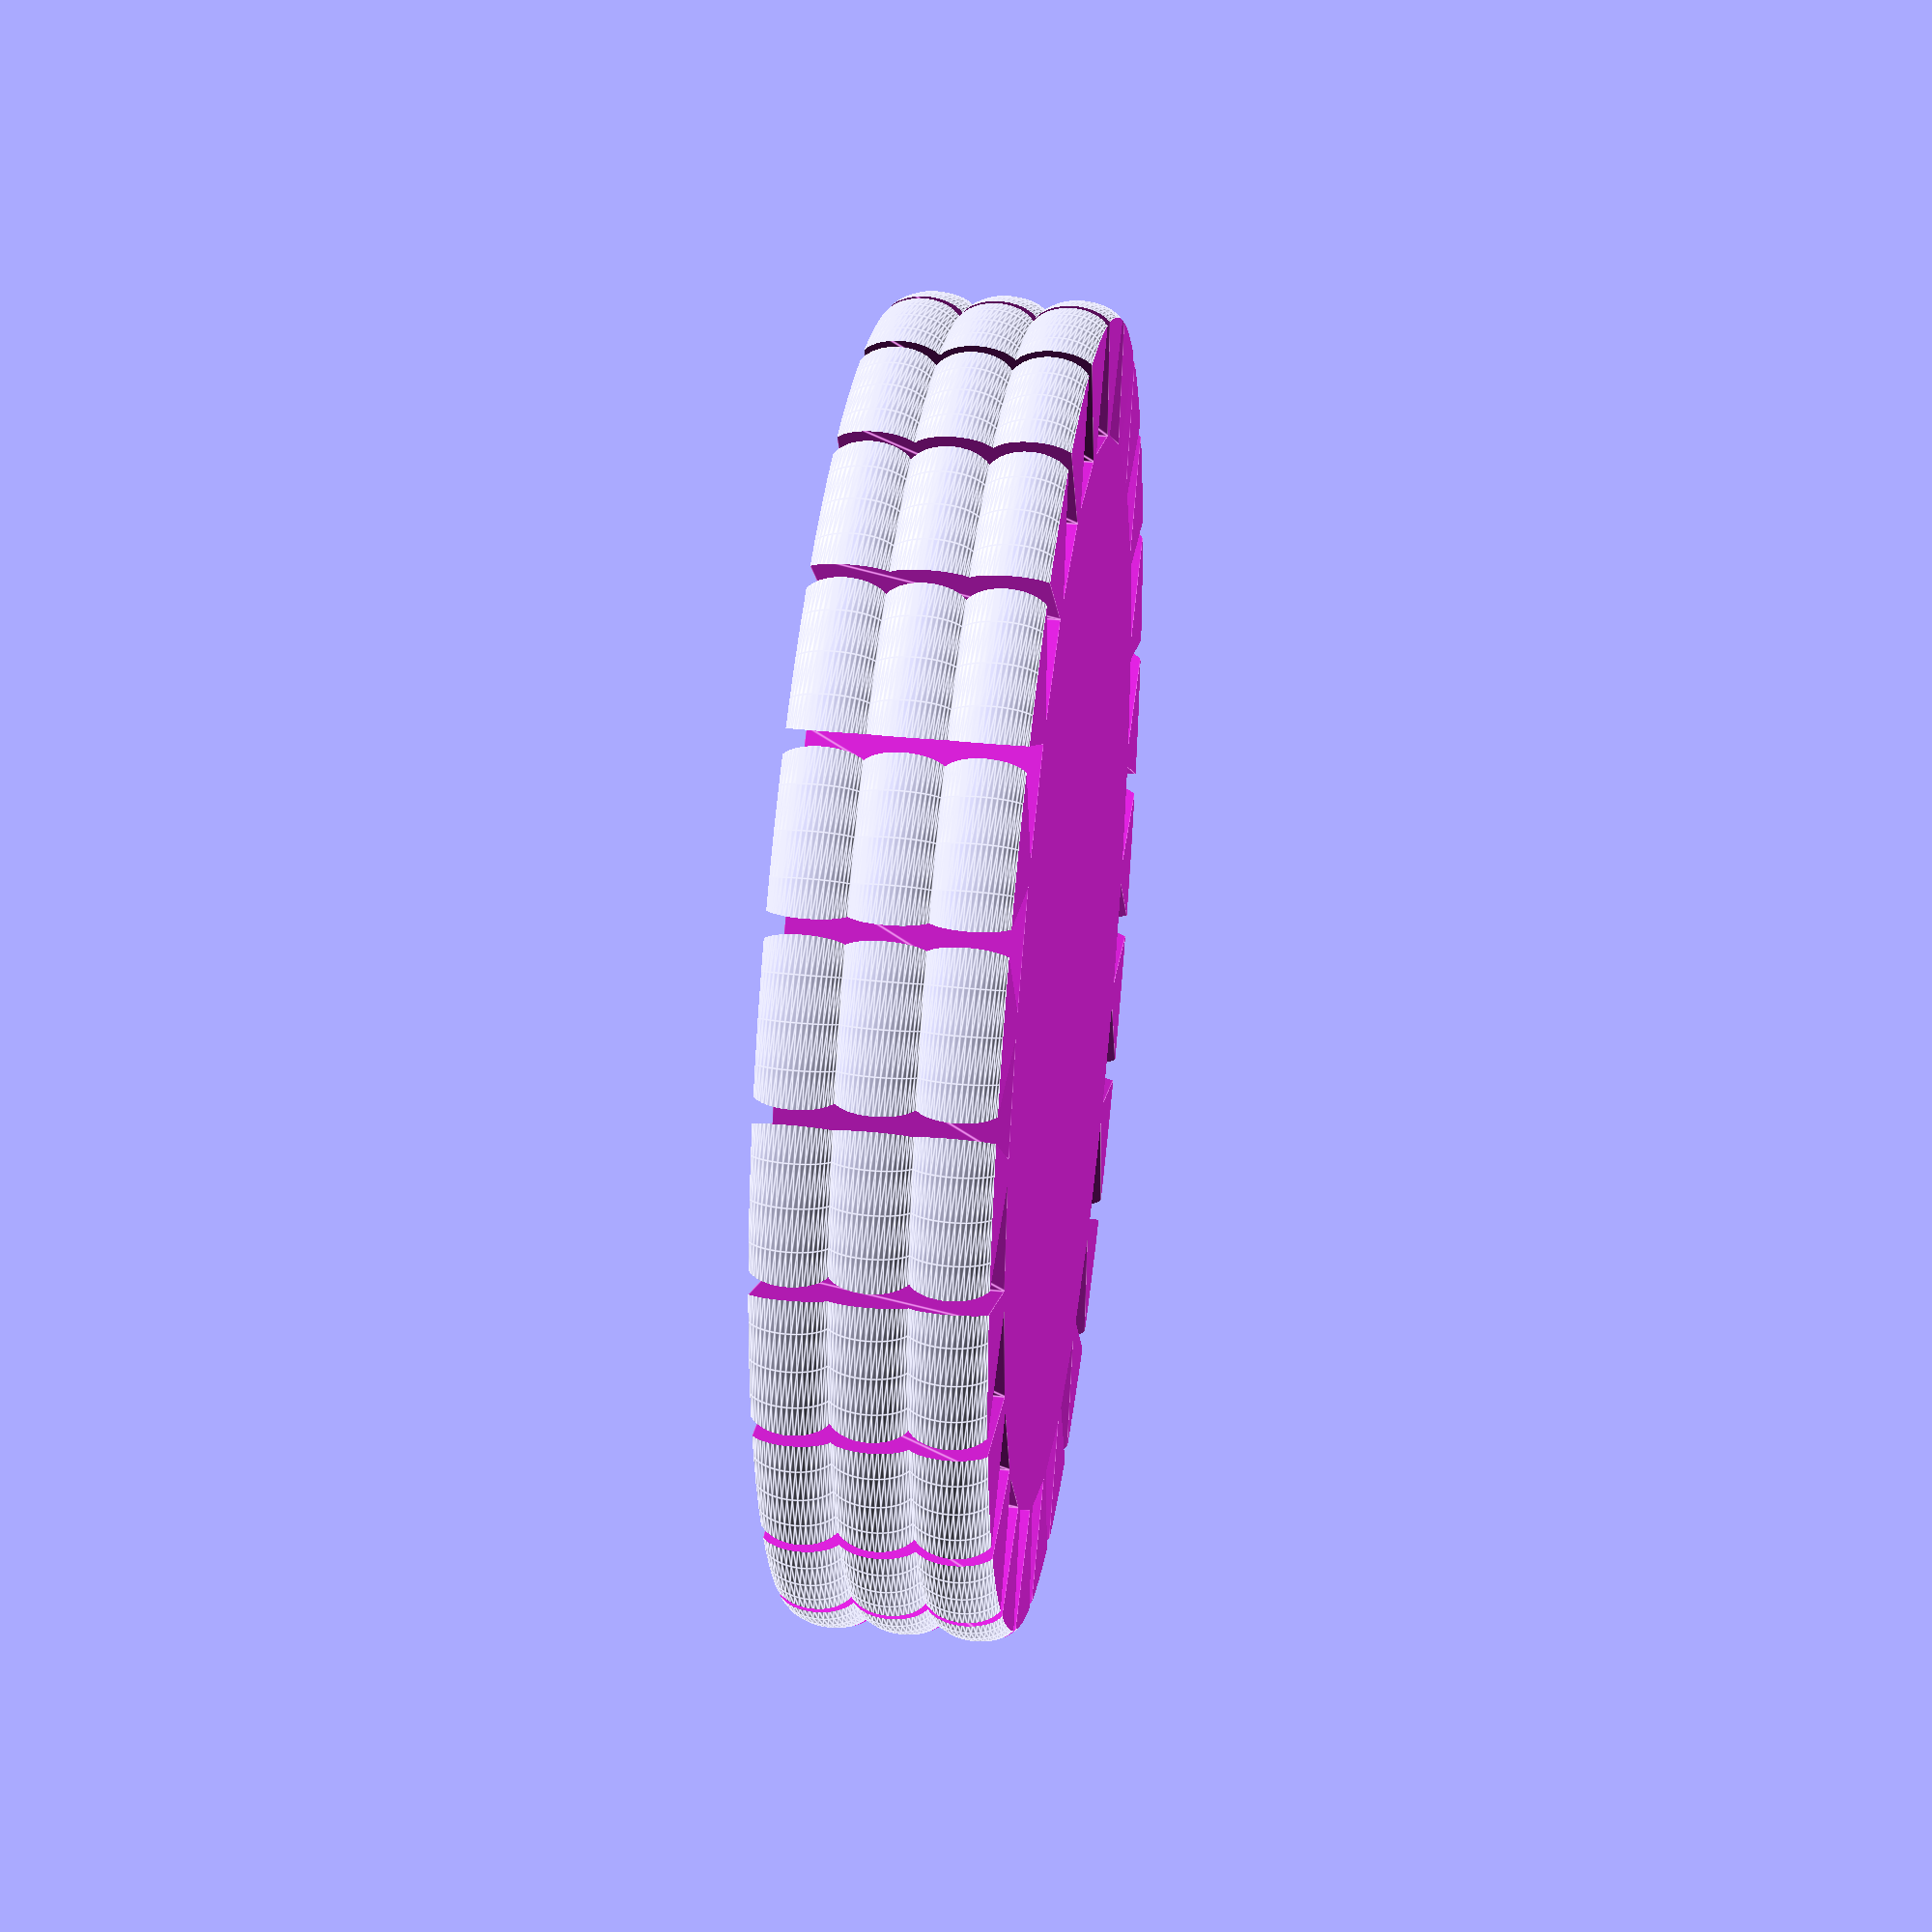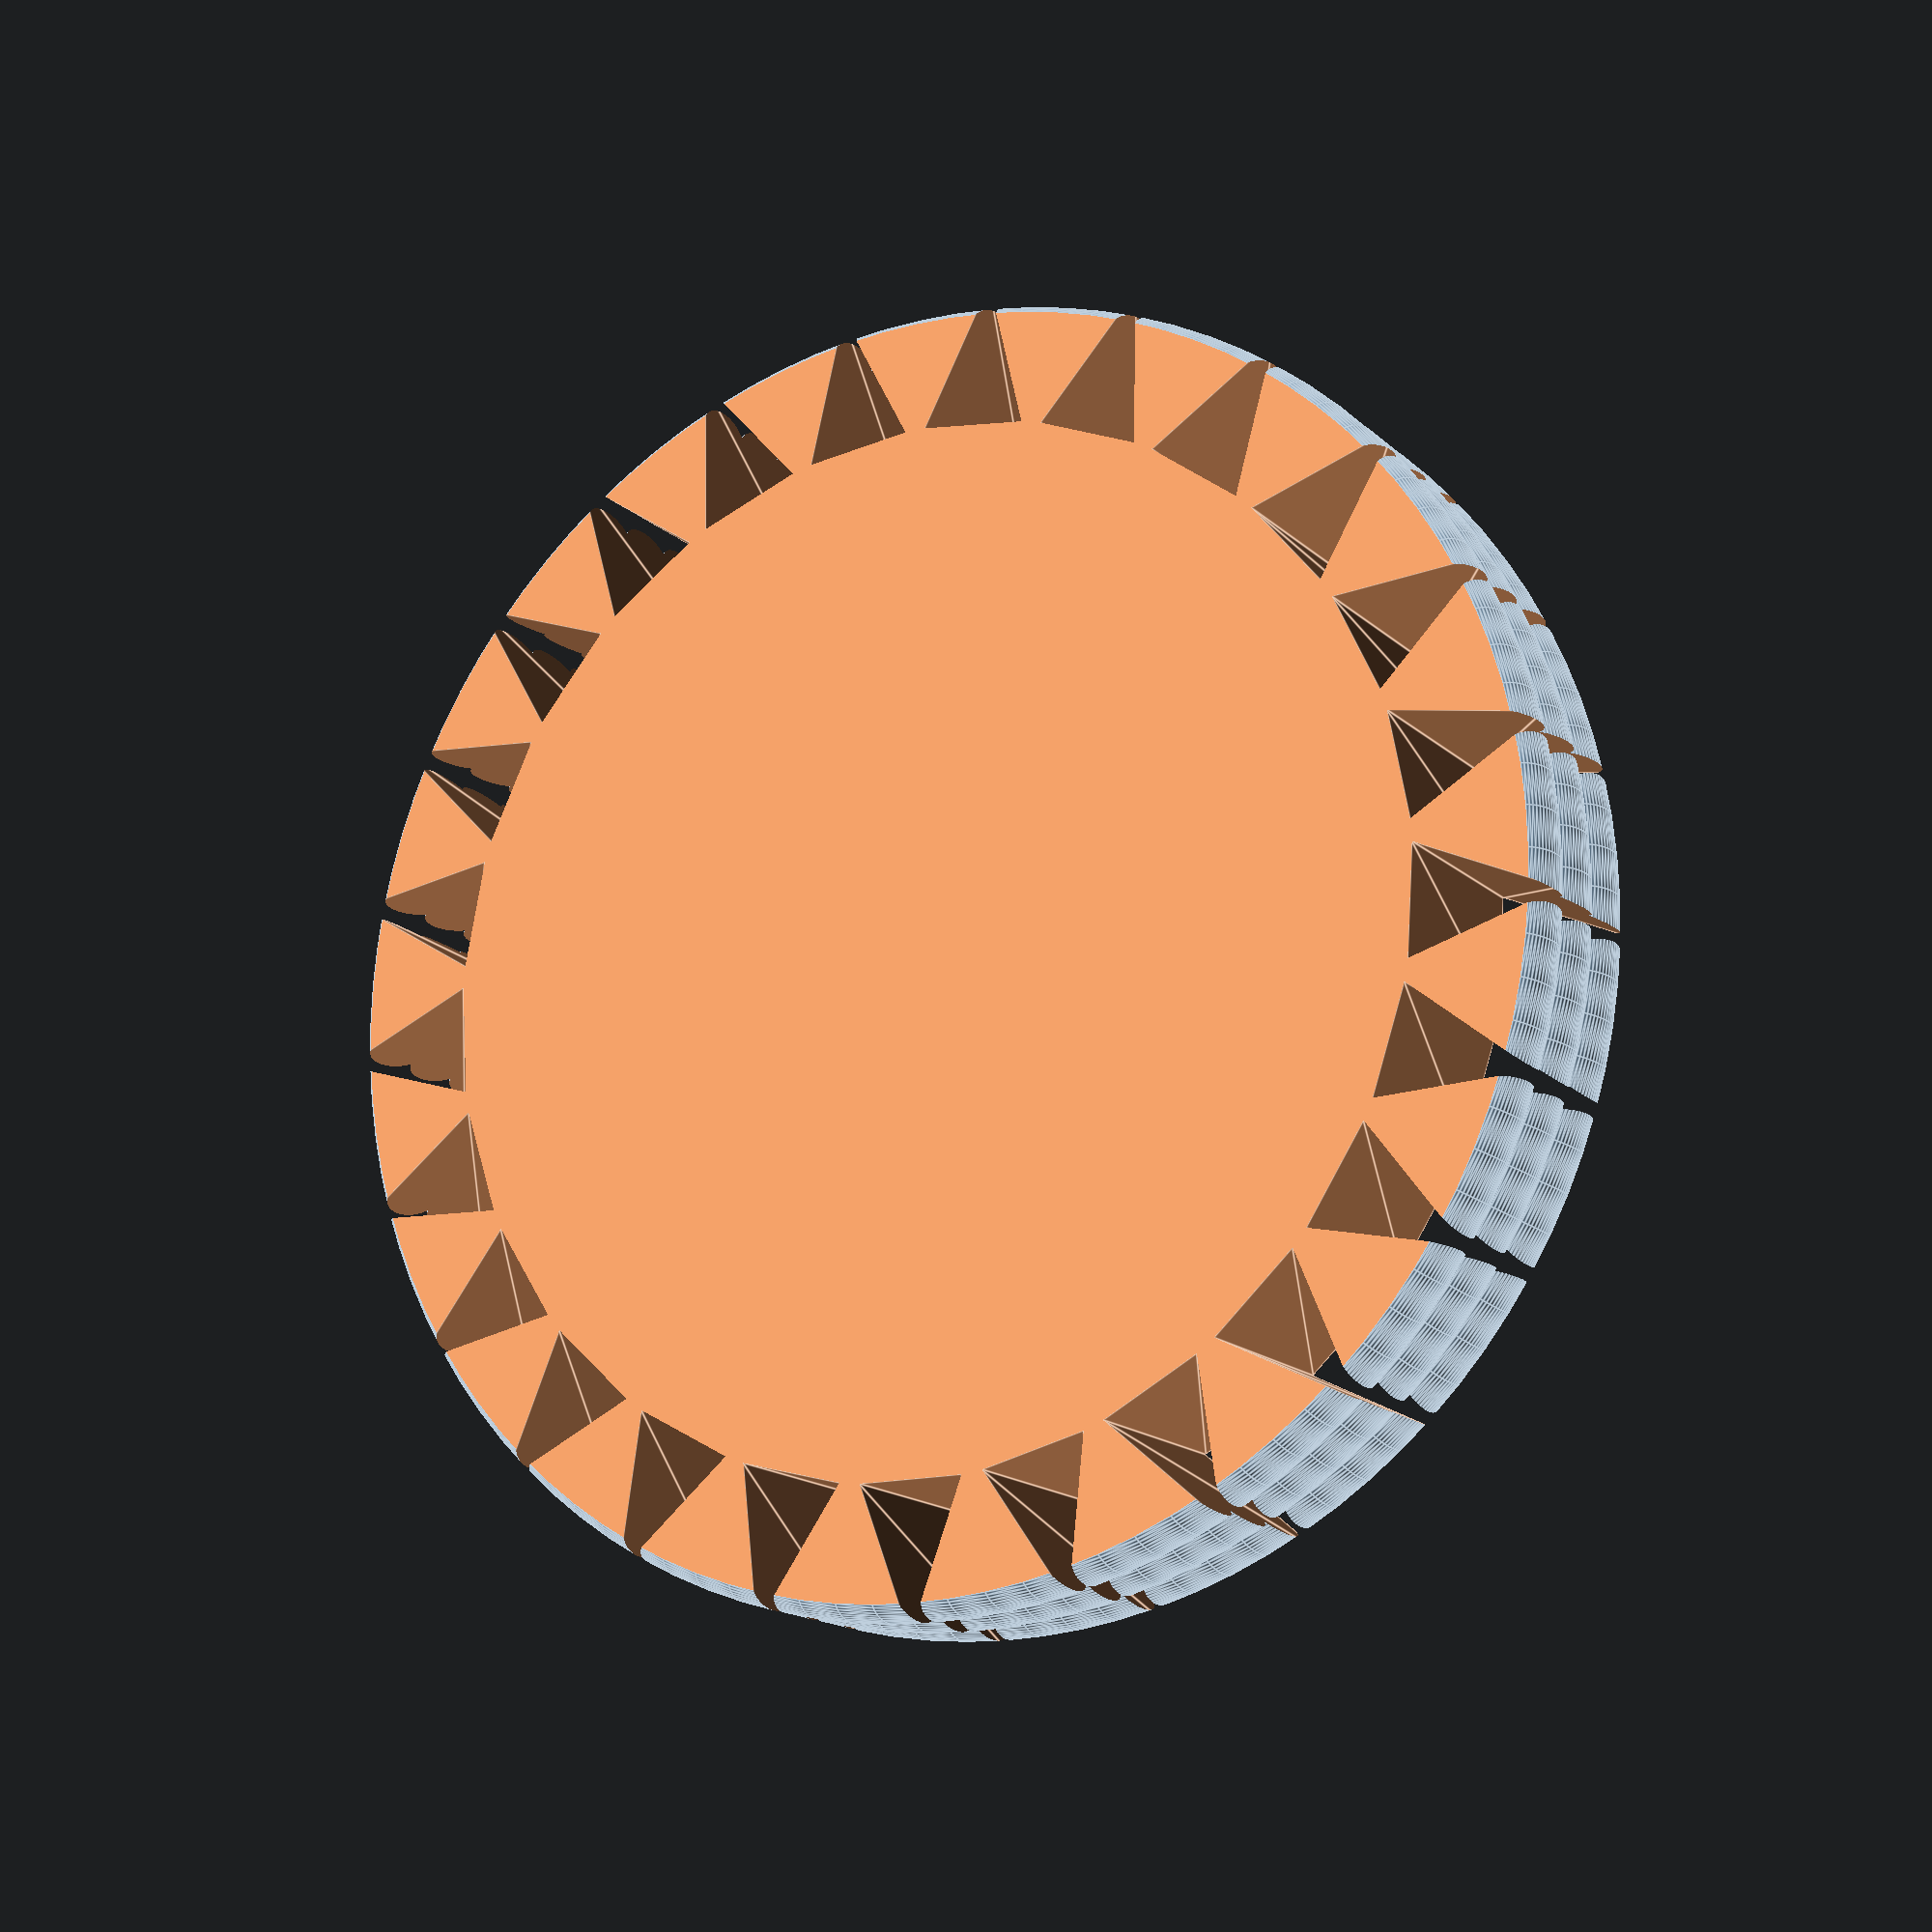
<openscad>
// stretchy bracelet from emmett
// updated by Bob Hamlet
// v1.1 3-7-13 User input lockdown. Solid option.
// V1.2 3-8-13 Solid bug fix.
// V2.0 3-16-13 Added hollow and knurled options, more tweaking for vert and horiz bands.
// V3.0 3-19-13 Added clasp, fixed hollow knurled option, thicker bracelets, optimized for customizer

//////////////////////////////User Input Section///////////////////////////

/* [Global] */

//Select bracelet Type
Type=1;//[1:Banded-Horizontal(1),2:Banded-Vertical(2),3:Corded(3),4:Smooth(4),5:Knurled(5)]

/* [Size] */

//Input your wrist or ankle circumference loosely in mm (1" = 25.4mm)
Circumference=200;//[100:300]

//How wide should the bracelet be? (13mm = approx 1/2")
Width=13;//[3:130]
//user friendly input (used throughout)
w=Width*1;//program friendly variable (used throughout)

//How thick should the bracelet be? (1/8"-1")
Thickness=8;//[3:25]
//h=Thickness*1;

/* [Options] */

//Choose if you want to have a non stretchy bracelet.  (You will probably need to increase the circumference above.)
Stretchy_vs_Solid=1;//[0:Solid(0),1:Stretchy(1)]

//How many stretchy bends should your bracelet have? (More makes a smoother inner circle, and makes it more flexible.)
Bends=25;//[10:50]

//Set the desired output.  Puck for a "hockey puck", Hollow for easier slicing setup.
Hollow_vs_Hockey_Puck=1;//[0:Hollow(0),1:Puck(1)]

//Do you want a bracelet that clasps around your wrist, or stretches over your hand?
Clasp=0;//[0:Stretch Over(0),1:Clasp Around(1)(Only works for hollow bracelet)]
m=Bends+Clasp;

//Input your extruder nozzle diameter.  (In tenths, so 4 = 0.4)  This also controls the path thickness for hollow bracelets, so you can make one that is 2 or more shells!
Nozzle=4;//[1:20]
t=Nozzle*0.1;

/* [Banded] */

//How many bands would be a lovely accent on your banded bracelet?
Bands=3;//[2,3,4,5]

/* [Corded] */

//How many angled cords will you need to make the perfect corded bracelet?
Cords=25;//[15:40]
n=Cords*1;

Cord_Direction=-1;//[1:CCW(1),-1:CW(-1)]
dir=Cord_Direction*1;

/* [Knurled] */

//Input the smoothness percentage for your knurled bracelet.
Knurl_Smoothness=40;//[0:100]

//How many knurled diamonds across the width of the bracelet?
Knurl_Width=4;//[2:15]

//Squish the knurls vertically or horizontally.
Knurl_Skew=1;//[.5:1/2,.75:3/4,1:Square,1.5:1.5x,2:2x]
ks=Knurl_Skew*1;

/* [Lettering] */

//Future option will allow you to have raised letters, or dual extrusion letters with input here.
Lettering="Sample";

// preview[view:east, tilt:top diagonal]

/////////////////////////////////Program Variables////////////////////////////

pi=3.14159*1; // Pi defined
h=Thickness*Stretchy_vs_Solid+t;//This sets the thickness of stretchy parts to zero for a solid bracelet.
ri=(Circumference/m)*(Clasp+m)/(2*pi); //inside radius
ro=ri+h; //outside radius
r1=pi*ro/n; //outside radius cord segment width
r2=(pi*ro/m-t)/Bands; //outside radius vert band radius
rr=r1-2*t; //cord overlap by 2*nozzle width
kw=w/Knurl_Width;//knurl width
dkn=2*(ro-(0.25*kw));//knurled diameter
knscale=(dkn-2*t)/dkn;//hollow knurled diameter scale
kl=dkn/round(dkn/kw/ks);//knurl length
kd=.5*kw;//knurl depth
mult=m*Bands; //number of vertical bands
hsc=w/(Bands*3); //scale of horizontal bands
a=2*pi*ri/m-t;//slice of inside circumference minus tolerance

/////////////////////////////////Main call and modules////////////////////////

if (Hollow_vs_Hockey_Puck==1){
solid(); // use to make a solid stl and print outsides by slicer settings
}
if (Hollow_vs_Hockey_Puck==0){
hollow(); // use to make a hollow shape to print normally
}

module solid(){
difference(){
		if (Type==1)
     {
		hbanded(ro,w);// horizontal bands
     }
		if (Type==2)
     {
		vbanded(ro,r2,w);// vertical bands
		}
		if (Type==3)
     {
		corded(r1,w);// original angled cording
		}
		if (Type==4)
		{
		cylinder(r=ro,h=w,$fn=m);// flat
		}
		if (Type==5)
		{
		knurled_cyl(w,dkn,kl,kw,kd,kd,Knurl_Smoothness);
		}
		cuts();
}
}

module hollow(){
if (Type==1)
	{
	difference(){
		hbanded(ro,w);
		difference(){
			translate([0,0,-0.01])hbanded(ro=ro-t,w=w+0.02);
			hollowcuts();
		}
		cuts();
		}
	}
if (Type==2)
	{
	difference(){
		vbanded(ro,r2,w);
		difference(){
			translate([0,0,-0.01])vbanded(ro=ro-t,r2=(pi*(ro-t)/m-t)/Bands,w=w+0.02);
			hollowcuts();
     	}
		cuts();
		}
	}
if (Type==3)
   {
	difference(){
      corded(r1,w);
     	difference(){
          translate([0,0,-0.01])corded(r1=r1-t,w=w+0.02);
          hollowcuts();
     	}
		cuts();
		}
	}
if (Type==4)
	{
	difference(){
		cylinder(r=ro,h=w,$fn=m);
		difference(){
			translate([0,0,-0.01])cylinder(r=ro-t,h=w+0.02,$fn=m);
			hollowcuts();
		}
		cuts();
		}
	}
if (Type==5)
	{
	render()
	difference(){
		knurled_cyl(w,dkn,kl,kw,kd,kd,Knurl_Smoothness);
		difference(){
			translate([0,0,-0.01])
			scale([knscale,knscale,(w+0.02)/w])knurled_cyl(w,dkn,kl,kw,kd,kd,Knurl_Smoothness);
			hollowcuts();
		}
		cuts();
		}
	}
}

module cuts(){
	union(){
		if (Clasp==1){
		rotate([0,0,360/m])translate([0,0,-0.03])linear_extrude(height=w+0.06)
			polygon(points=[[ri,a/2],[ri,-a/2],[ri+(ro-ri)/2,-a/4],[ri+(ro-ri)/2,-a/2-t],[ro+t*h/a,-a/2-t],[ro+t*h/a,0]],paths=[[0,1,2,3,4,5]]);
		translate([0,0,-0.03])linear_extrude(height=w+0.06)
			polygon(points=[[ri+t,a/2-t],[ri+t,t-a/2],[ro+h/a,0],[ro+h/a,a+t],[ri+(ro-ri)/2,a+t],[ri+(ro-ri)/2,a/4-t]],paths=[[0,1,2,3,4,5]]);
		}
	for(i=[1:m])rotate([0,0,i*360/m])
		translate([0,0,-0.03])linear_extrude(height=w+0.06)
			polygon(points=[[ri+t,a/2-t],[ri+t,t-a/2],[ro+h/a,0]],paths=[[0,1,2]]);
	}
}

module hollowcuts(){
	union(){
		if (Clasp==1){
		rotate([0,0,360/m])translate([0,0,-0.02])linear_extrude(height=w+0.04)
			polygon(points=[[ri-t,a/2+t],[ri-t,-a/2-t],[ro+3*t*h/a,0]],paths=[[0,1,2]]);
		}
	for(i=[1:m])rotate([0,0,i*360/m])
		translate([0,0,-0.02])linear_extrude(height=w+0.04)
			polygon(points=[[ri,a/2],[ri,-a/2],[ro+3*t*h/a,0]],paths=[[0,1,2]]);
	}
}

module corded(r1,w){
//render()
union(){
		cylinder(r=ro-r1/2,h=w);
     	for(i=[1:n]){
          rotate([0,0,i*(360)/n+180])translate([0,ro-rr,0])
          scale([1.2,0.5,1])linear_extrude(height=w,twist=dir*-180,slices=10)
               translate([dir*rr,0,0])circle(r=r1,$fn=20);
     }
}}

module hbanded(ro,w){
difference(){
	union(){    
     translate([0,0,-.01])cylinder(r=ro-hsc,h=w+.02,$fn=100);
     for(i=[1:Bands]){
          translate([0,0,(i-1)*3*hsc+1.5*hsc])scale([1,1,1.65])rotate_extrude($fn=100)
               translate([ro-hsc,0,0])circle(r=hsc,$fn=50);
     }
	}
	translate([0,0,-hsc])cylinder(r=ro,h=hsc,$fn=100);
	translate([0,0,w])cylinder(r=ro,h=hsc,$fn=100);
}
}

module vbanded(ro,r2,w){
union(){
		cylinder(r=ro-r2,h=w,$fn=m*Bands);
		for(i=[1:mult])rotate([0,0,(i*360/mult)])
          translate([0,-r2,0])scale([1,1+t/3,1])linear_extrude(height=w)
          translate([ro-r2,0,0])circle(r=r2,$fn=50);
}}

/////////////////////////////////////////////////////////////////////////////////////////////////////////////
/*
 * knurledFinishLib.scad
 * 
 * Written by aubenc @ Thingiverse
 *
 * This script is licensed under the Public Domain license.
 *
 * http://www.thingiverse.com/thing:9095
 *
 * Usage:
 *
 *    knurled_cyl( Knurled cylinder height,
 *                 Knurled cylinder outer diameter,
 *                 Knurl polyhedron width,
 *                 Knurl polyhedron height,
 *                 Knurl polyhedron depth,
 *                 Cylinder ends smoothed height,
 *                 Knurled surface smoothing amount );
 */
module knurled_cyl(chg, cod, cwd, csh, cdp, fsh, smt)
{
    cord=(cod+cdp+cdp*smt/100)/2;
    cird=cord-cdp;
    cfn=round(2*cird*PI/cwd);
    clf=360/cfn;
    crn=ceil(chg/csh);

    intersection()
    {
        shape(fsh, cird, cord-cdp*smt/100, cfn*4, chg);

        translate([0,0,-(crn*csh-chg)/2])
          knurled_finish(cord, cird, clf, csh, cfn, crn);
    }
}

module shape(hsh, ird, ord, fn4, hg)
{
        union()
        {
            cylinder(h=hsh, r1=ird, r2=ord, $fn=fn4, center=false);

            translate([0,0,hsh-0.002])
              cylinder(h=hg-2*hsh+0.004, r=ord, $fn=fn4, center=false);

            translate([0,0,hg-hsh])
              cylinder(h=hsh, r1=ord, r2=ird, $fn=fn4, center=false);
        }

}

module knurled_finish(ord, ird, lf, sh, fn, rn)
{
    for(j=[0:rn-1])
    assign(h0=sh*j, h1=sh*(j+1/2), h2=sh*(j+1))
    {
        for(i=[0:fn-1])
        assign(lf0=lf*i, lf1=lf*(i+1/2), lf2=lf*(i+1))
        {
            polyhedron(
                points=[
                     [ 0,0,h0],
                     [ ord*cos(lf0), ord*sin(lf0), h0],
                     [ ird*cos(lf1), ird*sin(lf1), h0],
                     [ ord*cos(lf2), ord*sin(lf2), h0],

                     [ ird*cos(lf0), ird*sin(lf0), h1],
                     [ ord*cos(lf1), ord*sin(lf1), h1],
                     [ ird*cos(lf2), ird*sin(lf2), h1],

                     [ 0,0,h2],
                     [ ord*cos(lf0), ord*sin(lf0), h2],
                     [ ird*cos(lf1), ird*sin(lf1), h2],
                     [ ord*cos(lf2), ord*sin(lf2), h2]
                    ],
                triangles=[
                     [0,1,2],[2,3,0],
                     [1,0,4],[4,0,7],[7,8,4],
                     [8,7,9],[10,9,7],
                     [10,7,6],[6,7,0],[3,6,0],
                     [2,1,4],[3,2,6],[10,6,9],[8,9,4],
                     [4,5,2],[2,5,6],[6,5,9],[9,5,4]
                    ],
                convexity=5);
         }
    }
}

</openscad>
<views>
elev=323.6 azim=177.4 roll=97.7 proj=p view=edges
elev=15.6 azim=248.3 roll=209.2 proj=p view=edges
</views>
